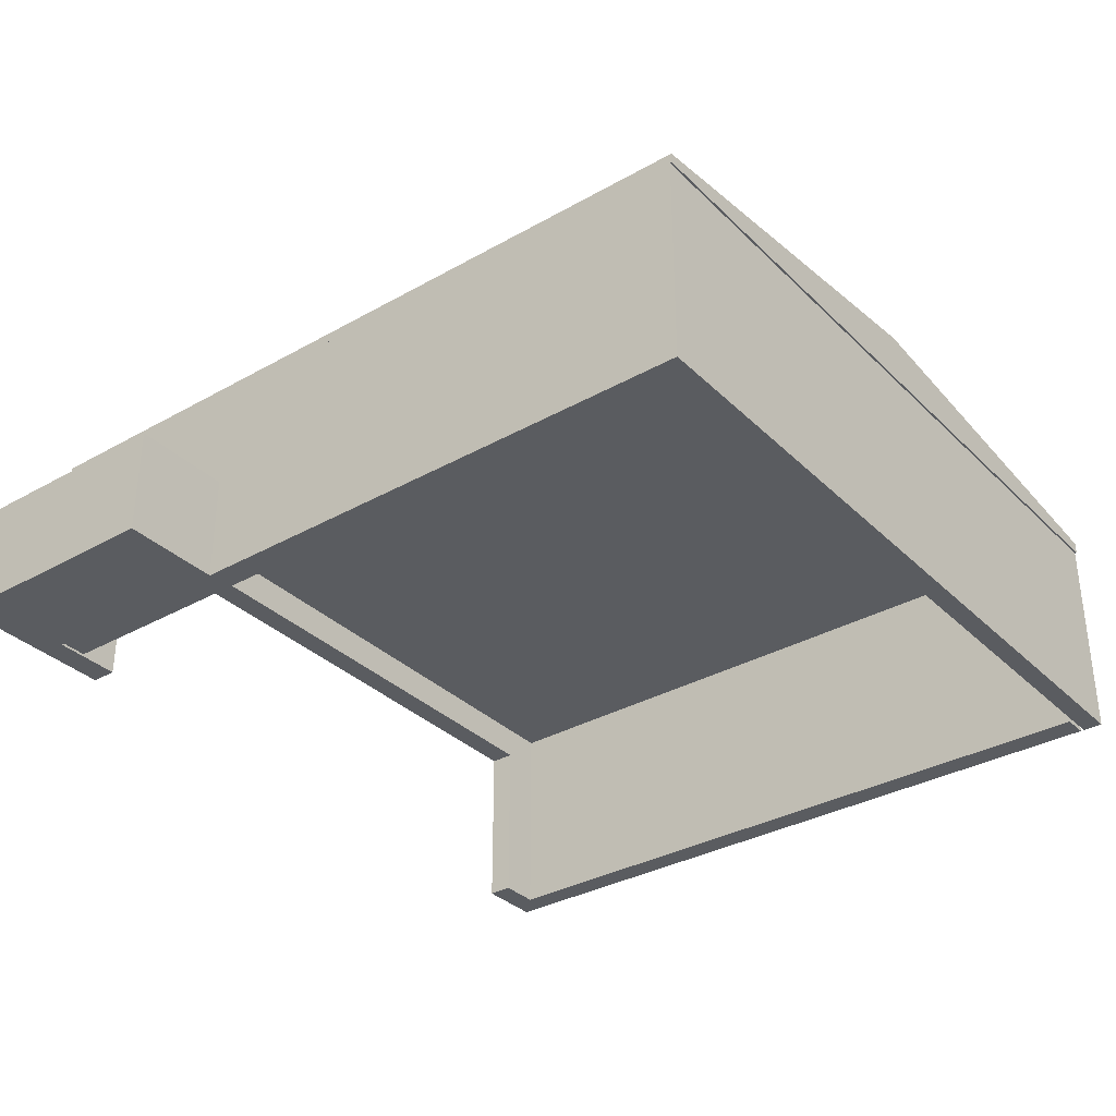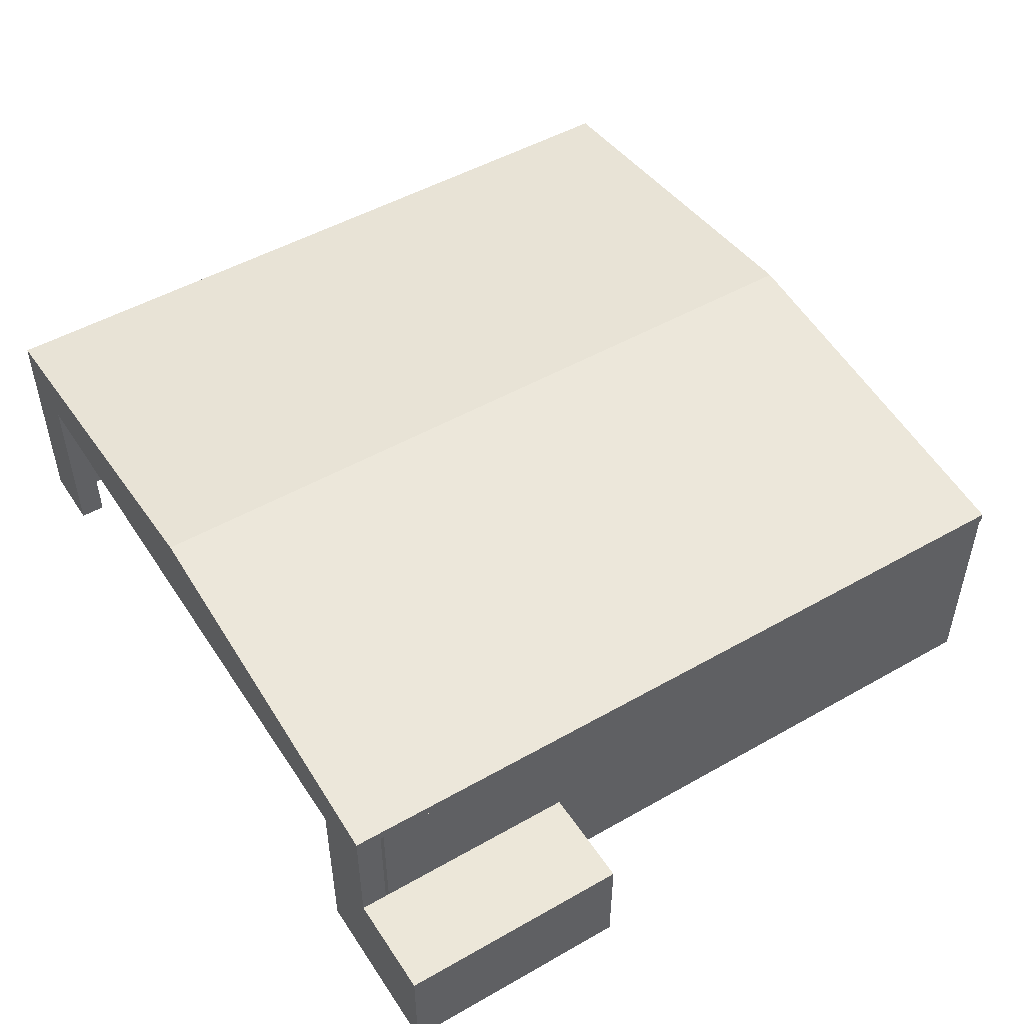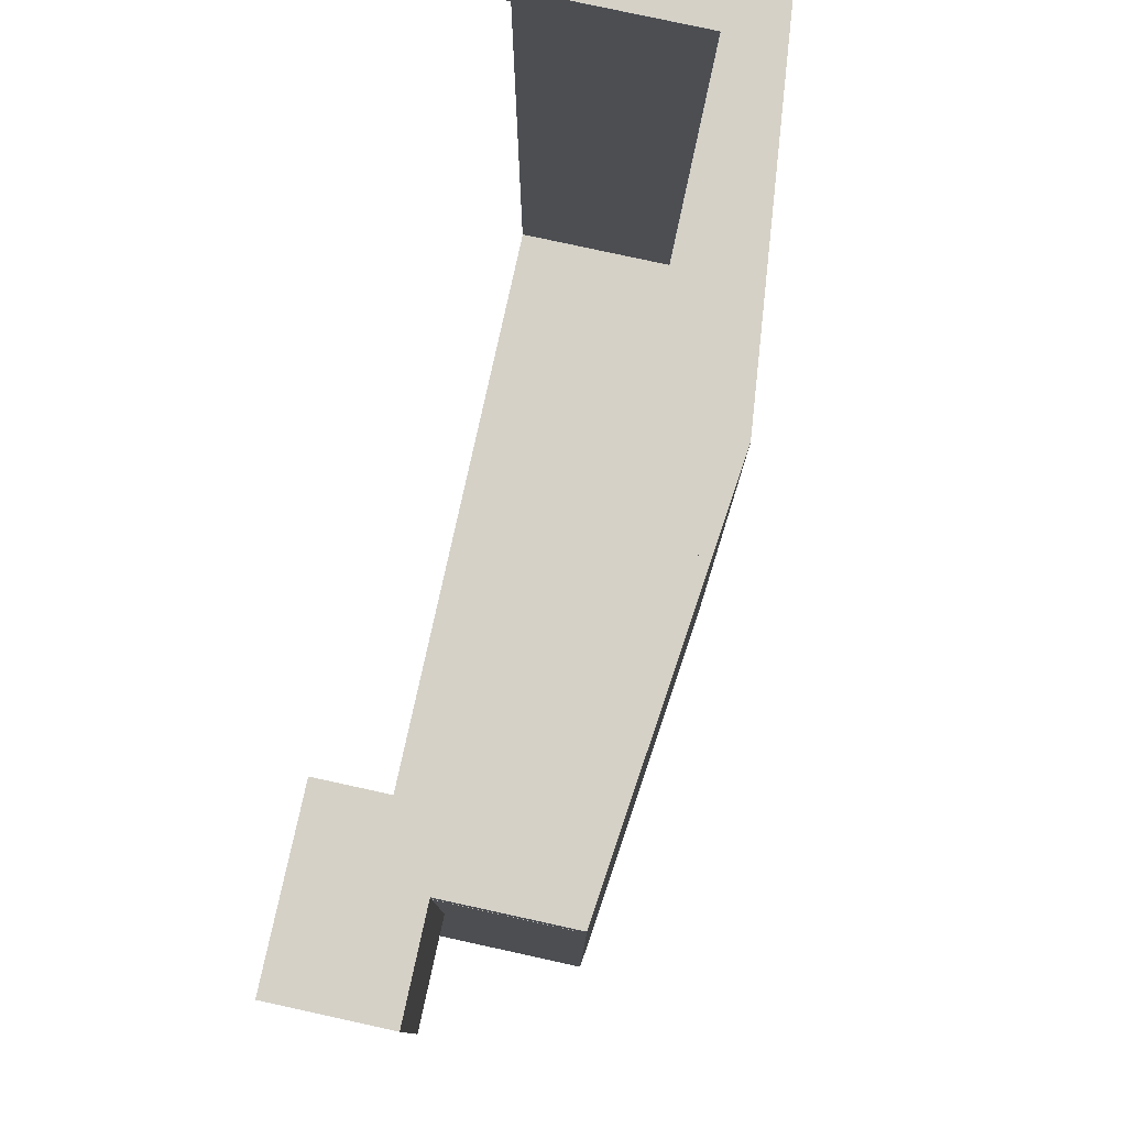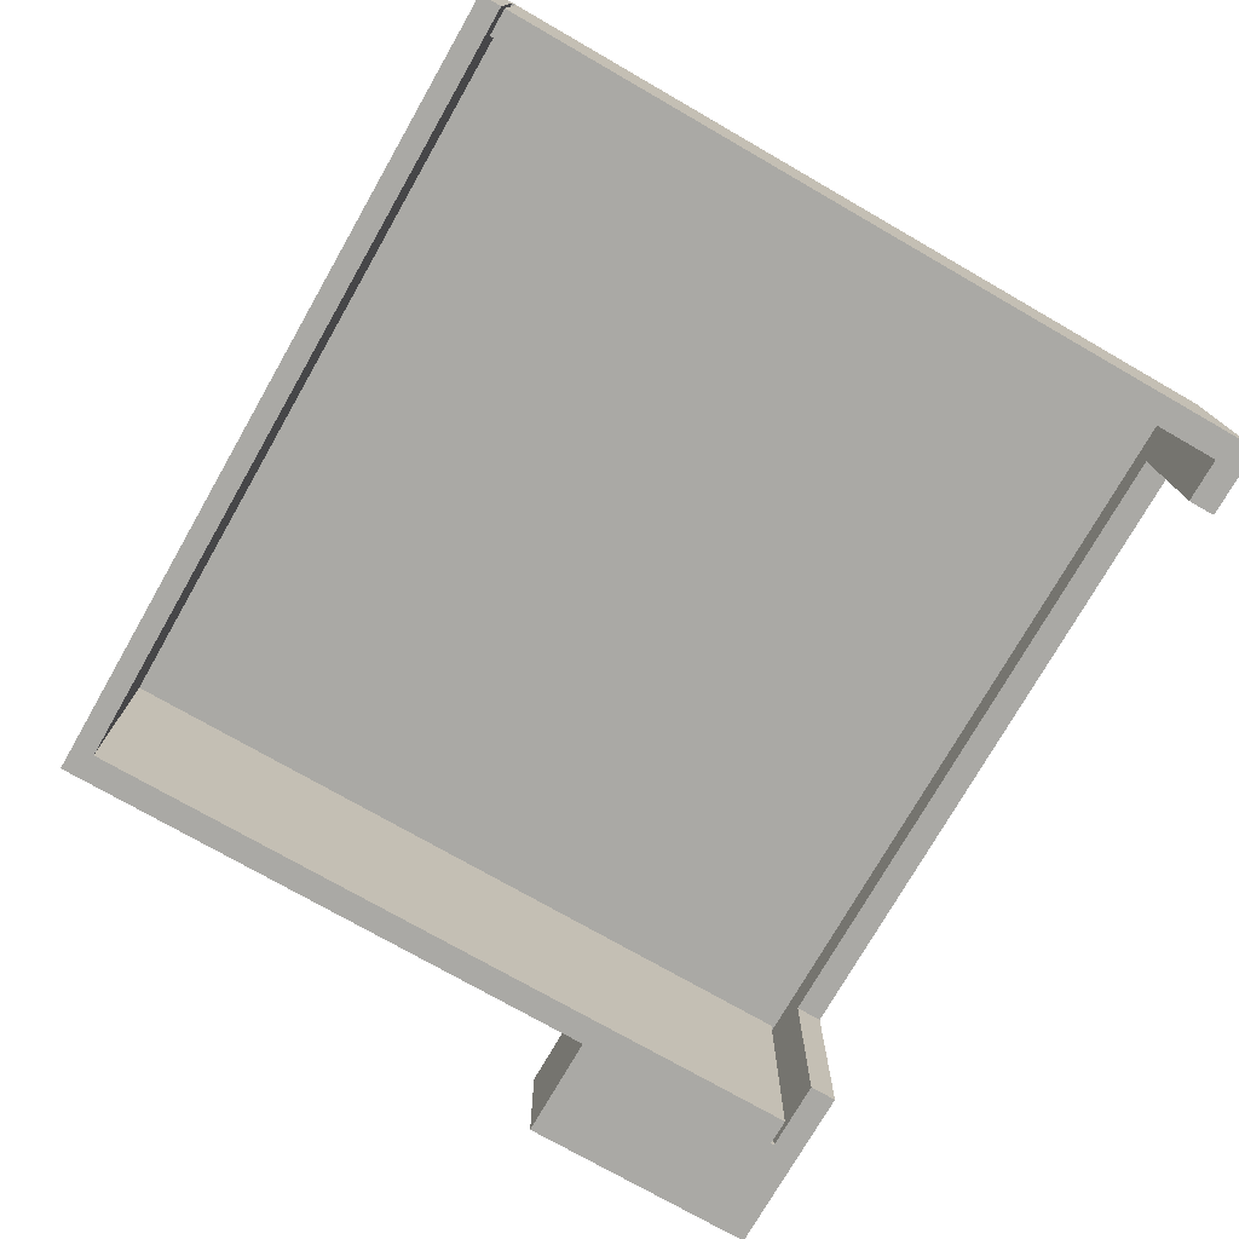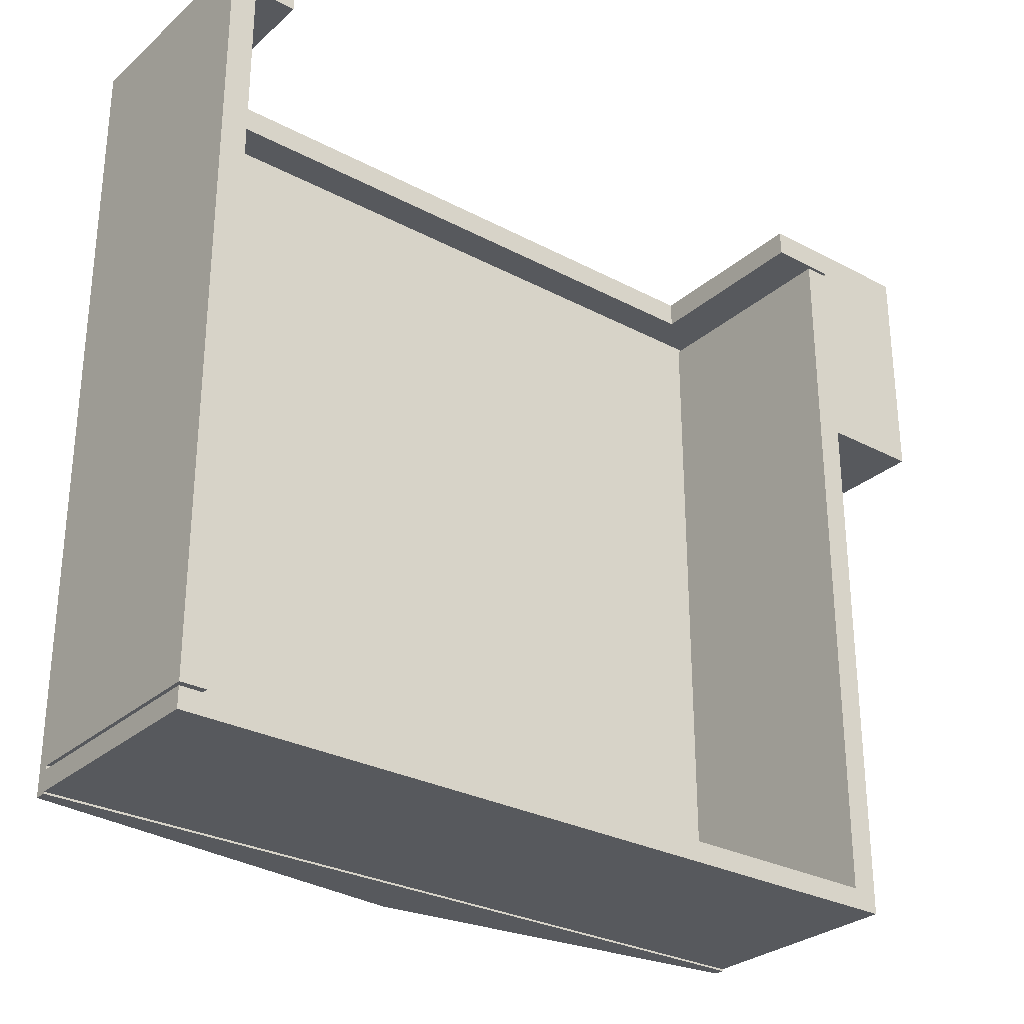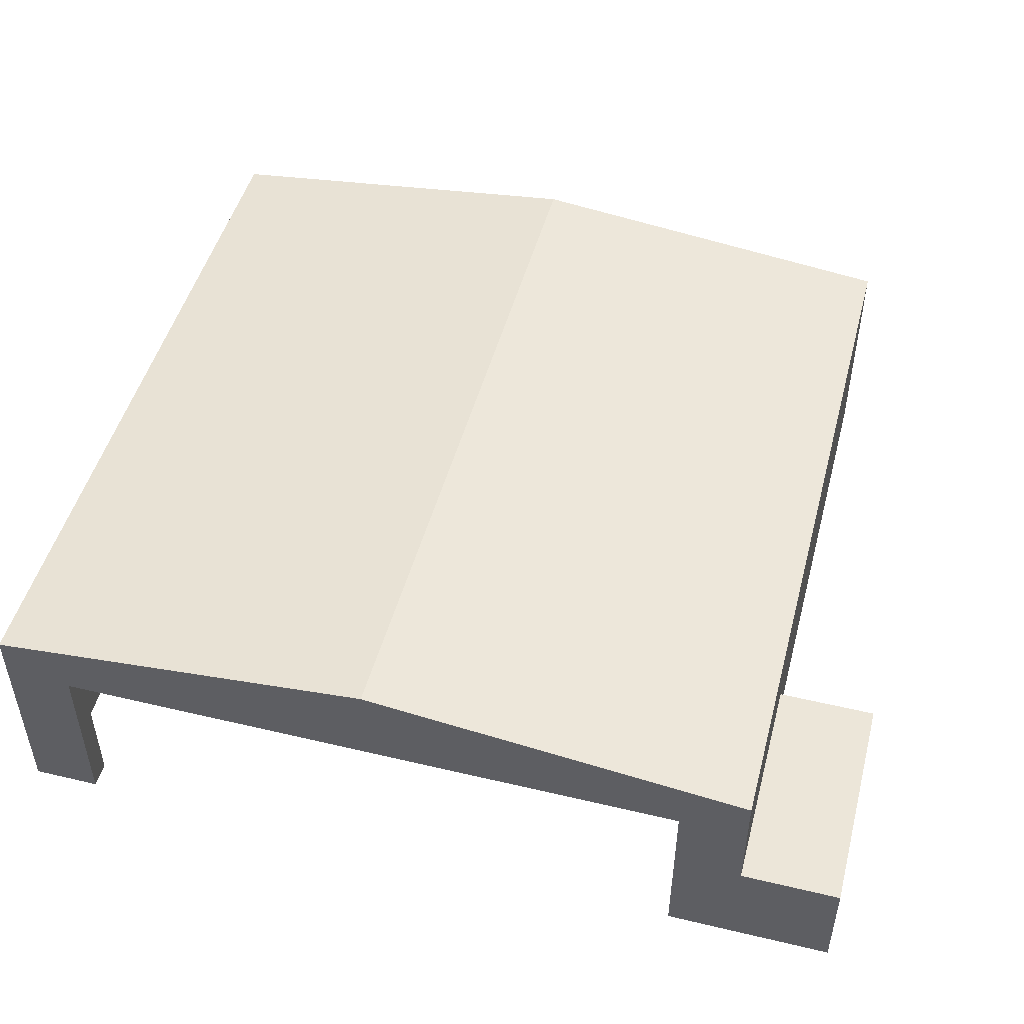
<metadata>
{"format":"obj","ext":"obj","renderer":"f3d","projection":"perspective","resolution":1024,"background":"white","views":[{"elev":-33.6,"azim":127.6,"up":"+Y"},{"elev":49.7,"azim":57.9,"up":"+Y"},{"elev":79.1,"azim":102.3,"up":"+Z"},{"elev":-75.3,"azim":-119.8,"up":"+Y"},{"elev":-29.0,"azim":-38.2,"up":"+Z"},{"elev":48.7,"azim":14.8,"up":"+Y"}]}
</metadata>
<code>
g Hanger_Large_collider
v -18.47 0 18.17
v -18.47 10.29 18.17
v -15.25 10.62 18.17
v -15.25 0 18.17
v -18.47 10.29 18.17
v -18.47 10.29 16.95
v -15.25 10.62 16.95
v -15.25 10.62 18.17
v -18.47 10.29 16.95
v -18.47 0 16.95
v -15.25 0 16.95
v -15.25 10.62 16.95
v -18.47 0 16.95
v -18.47 0 18.17
v -15.25 0 18.17
v -15.25 0 16.95
v -15.25 0 18.17
v -15.25 10.62 18.17
v -15.25 10.62 16.95
v -15.25 0 16.95
v -18.47 0 16.95
v -18.47 10.29 16.95
v -18.47 10.29 18.17
v -18.47 0 18.17
v -17.25 0 16.95
v -17.25 10.29 16.95
v -17.25 10.29 -17.36
v -17.25 0 -17.36
v -17.25 10.29 16.95
v -18.47 10.29 16.95
v -18.47 10.29 -17.36
v -17.25 10.29 -17.36
v -18.47 10.29 16.95
v -18.47 0 16.95
v -18.47 0 -17.36
v -18.47 10.29 -17.36
v -18.47 0 16.95
v -17.25 0 16.95
v -17.25 0 -17.36
v -18.47 0 -17.36
v -17.25 0 -17.36
v -17.25 10.29 -17.36
v -18.47 10.29 -17.36
v -18.47 0 -17.36
v -18.47 0 16.95
v -18.47 10.29 16.95
v -17.25 10.29 16.95
v -17.25 0 16.95
v -18.47 0 -17.52
v -18.47 10.29 -17.52
v 0 12.38 -17.52
v 0 0 -17.52
v 18.47 0 -17.52
v 18.47 10.29 -17.52
v -18.47 10.29 -17.52
v -18.47 10.29 -18.48
v 0 12.38 -18.48
v 0 12.38 -17.52
v 18.47 10.29 -18.48
v 18.47 10.29 -17.52
v -18.47 10.29 -18.48
v -18.47 0 -18.48
v 0 0 -18.48
v 0 12.38 -18.48
v 18.47 10.29 -18.48
v 18.47 0 -18.48
v -18.47 0 -18.48
v -18.47 0 -17.52
v 0 0 -17.52
v 0 0 -18.48
v 18.47 0 -18.48
v 18.47 0 -17.52
v 18.47 0 -17.52
v 18.47 10.29 -17.52
v 18.47 10.29 -18.48
v 18.47 0 -18.48
v 18.47 0 16.79
v 18.47 10.29 16.79
v -18.47 0 -18.48
v -18.47 10.29 -18.48
v -18.47 10.29 -17.52
v -18.47 0 -17.52
v 18.47 10.29 16.79
v 17.25 10.29 16.79
v 17.25 10.29 -17.52
v 18.47 10.29 -17.52
v 17.25 10.29 16.79
v 17.25 0 16.79
v 17.25 0 -17.52
v 17.25 10.29 -17.52
v 17.25 0 16.79
v 18.47 0 16.79
v 18.47 0 -17.52
v 17.25 0 -17.52
v 18.47 0 -17.52
v 18.47 10.29 -17.52
v 17.25 10.29 -17.52
v 17.25 0 -17.52
v 17.25 0 16.79
v 17.25 10.29 16.79
v 18.47 10.29 16.79
v 18.47 0 16.79
v 15.25 0 18.17
v 15.25 10.62 18.17
v 18.47 10.29 18.17
v 18.47 0 18.17
v 15.25 10.62 18.17
v 15.25 10.62 16.95
v 18.47 10.29 16.95
v 18.47 10.29 18.17
v 15.25 10.62 16.95
v 15.25 0 16.95
v 18.47 0 16.95
v 18.47 10.29 16.95
v 15.25 0 16.95
v 15.25 0 18.17
v 18.47 0 18.17
v 18.47 0 16.95
v 18.47 0 18.17
v 18.47 10.29 18.17
v 18.47 10.29 16.95
v 18.47 0 16.95
v 15.25 0 16.95
v 15.25 10.62 16.95
v 15.25 10.62 18.17
v 15.25 0 18.17
v 18.47 0 18.17
v 18.47 5.156 18.17
v 23.22 5.156 18.17
v 23.22 0 18.17
v 18.47 5.156 18.17
v 18.47 5.156 7.161
v 23.22 5.156 7.161
v 23.22 5.156 18.17
v 18.47 5.156 7.161
v 18.47 0 7.161
v 23.22 0 7.161
v 23.22 5.156 7.161
v 18.47 0 7.161
v 18.47 0 18.17
v 23.22 0 18.17
v 23.22 0 7.161
v 23.22 0 18.17
v 23.22 5.156 18.17
v 23.22 5.156 7.161
v 23.22 0 7.161
v 18.47 0 7.161
v 18.47 5.156 7.161
v 18.47 5.156 18.17
v 18.47 0 18.17
v 0 8.613 18.17
v 0 12.38 18.17
v 15.25 10.62 18.17
v 15.25 8.613 18.17
v 0 12.38 18.17
v 0 12.38 16.95
v 15.25 10.62 16.95
v 15.25 10.62 18.17
v 0 12.38 16.95
v 0 8.613 16.95
v 15.25 8.613 16.95
v 15.25 10.62 16.95
v 0 8.613 16.95
v 0 8.613 18.17
v 15.25 8.613 18.17
v 15.25 8.613 16.95
v 15.25 8.613 18.17
v 15.25 10.62 18.17
v 15.25 10.62 16.95
v 15.25 8.613 16.95
v 0 8.613 16.95
v 0 12.38 16.95
v 0 12.38 18.17
v 0 8.613 18.17
v 0 8.613 18.17
v -15.25 8.613 18.17
v -15.25 10.62 18.17
v 0 12.38 18.17
v 0 12.38 18.17
v -15.25 10.62 18.17
v -15.25 10.62 16.95
v 0 12.38 16.95
v 0 12.38 16.95
v -15.25 10.62 16.95
v -15.25 8.613 16.95
v 0 8.613 16.95
v 0 8.613 16.95
v -15.25 8.613 16.95
v -15.25 8.613 18.17
v 0 8.613 18.17
v -15.25 8.613 18.17
v -15.25 8.613 16.95
v -15.25 10.62 16.95
v -15.25 10.62 18.17
v 0 8.613 16.95
v 0 8.613 18.17
v 0 12.38 18.17
v 0 12.38 16.95
v -18.47 10.29 18.17
v -18.47 10.85 18.17
v 0 12.87 18.17
v 0 10.29 18.17
v -18.47 10.85 18.17
v -18.47 10.85 -18.57
v 0 12.87 -18.57
v 0 12.87 18.17
v -18.47 10.85 -18.57
v -18.47 10.29 -18.57
v 0 10.29 -18.57
v 0 12.87 -18.57
v -18.47 10.29 -18.57
v -18.47 10.29 18.17
v 0 10.29 18.17
v 0 10.29 -18.57
v 18.47 10.29 18.17
v 18.47 10.78 18.17
v 18.47 10.78 -18.57
v 18.47 10.29 -18.57
v -18.47 10.29 -18.57
v -18.47 10.85 -18.57
v -18.47 10.85 18.17
v -18.47 10.29 18.17
v 0 10.29 18.17
v 18.47 10.29 18.17
v 18.47 10.29 -18.57
v 0 10.29 -18.57
v 0 10.29 -18.57
v 18.47 10.29 -18.57
v 18.47 10.78 -18.57
v 0 12.87 -18.57
v 0 12.87 -18.57
v 18.47 10.78 -18.57
v 18.47 10.78 18.17
v 0 12.87 18.17
v 0 12.87 18.17
v 18.47 10.78 18.17
v 18.47 10.29 18.17
v 0 10.29 18.17
f 3 2 1
f 4 3 1
f 7 6 5
f 8 7 5
f 11 10 9
f 12 11 9
f 15 14 13
f 16 15 13
f 19 18 17
f 20 19 17
f 23 22 21
f 24 23 21
f 27 26 25
f 28 27 25
f 31 30 29
f 32 31 29
f 35 34 33
f 36 35 33
f 39 38 37
f 40 39 37
f 43 42 41
f 44 43 41
f 47 46 45
f 48 47 45
f 51 50 49
f 52 51 49
f 52 53 51
f 53 54 51
f 57 56 55
f 58 57 55
f 59 57 58
f 60 59 58
f 63 62 61
f 64 63 61
f 64 65 63
f 65 66 63
f 69 68 67
f 70 69 67
f 70 71 69
f 71 72 69
f 75 74 73
f 76 75 73
f 73 74 77
f 74 78 77
f 81 80 79
f 82 81 79
f 85 84 83
f 86 85 83
f 89 88 87
f 90 89 87
f 93 92 91
f 94 93 91
f 97 96 95
f 98 97 95
f 101 100 99
f 102 101 99
f 105 104 103
f 106 105 103
f 109 108 107
f 110 109 107
f 113 112 111
f 114 113 111
f 117 116 115
f 118 117 115
f 121 120 119
f 122 121 119
f 125 124 123
f 126 125 123
f 129 128 127
f 130 129 127
f 133 132 131
f 134 133 131
f 137 136 135
f 138 137 135
f 141 140 139
f 142 141 139
f 145 144 143
f 146 145 143
f 149 148 147
f 150 149 147
f 153 152 151
f 154 153 151
f 157 156 155
f 158 157 155
f 161 160 159
f 162 161 159
f 165 164 163
f 166 165 163
f 169 168 167
f 170 169 167
f 173 172 171
f 174 173 171
f 177 176 175
f 178 177 175
f 181 180 179
f 182 181 179
f 185 184 183
f 186 185 183
f 189 188 187
f 190 189 187
f 193 192 191
f 194 193 191
f 197 196 195
f 198 197 195
f 201 200 199
f 202 201 199
f 205 204 203
f 206 205 203
f 209 208 207
f 210 209 207
f 213 212 211
f 214 213 211
f 217 216 215
f 218 217 215
f 221 220 219
f 222 221 219
f 225 224 223
f 226 225 223
f 229 228 227
f 230 229 227
f 233 232 231
f 234 233 231
f 237 236 235
f 238 237 235

</code>
